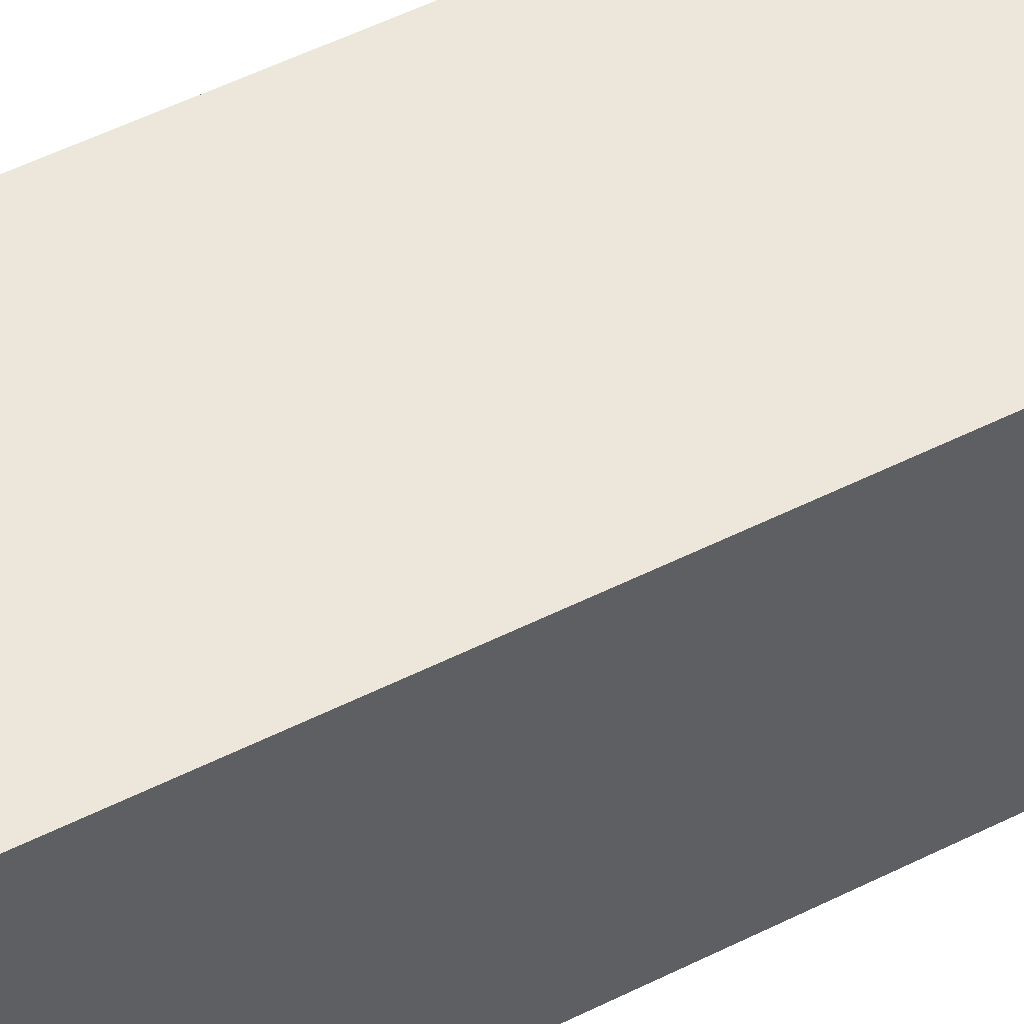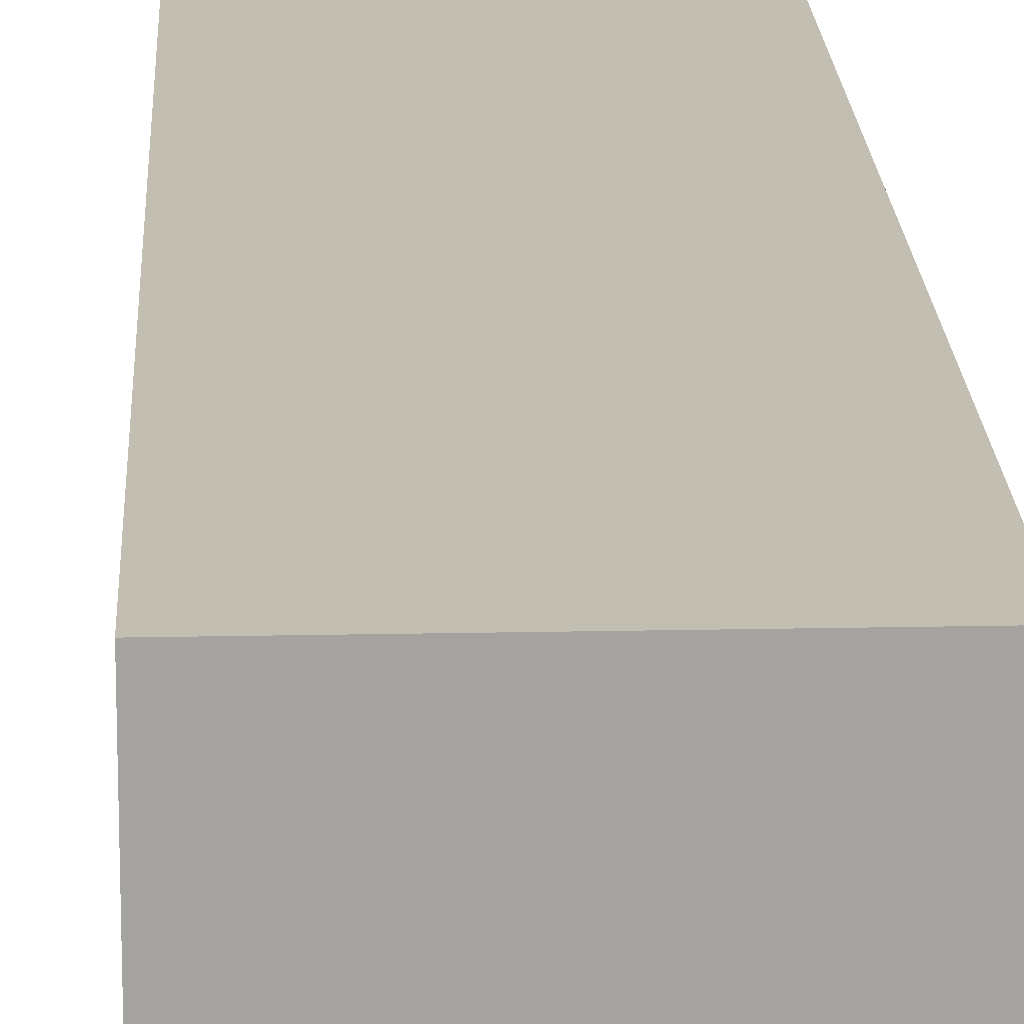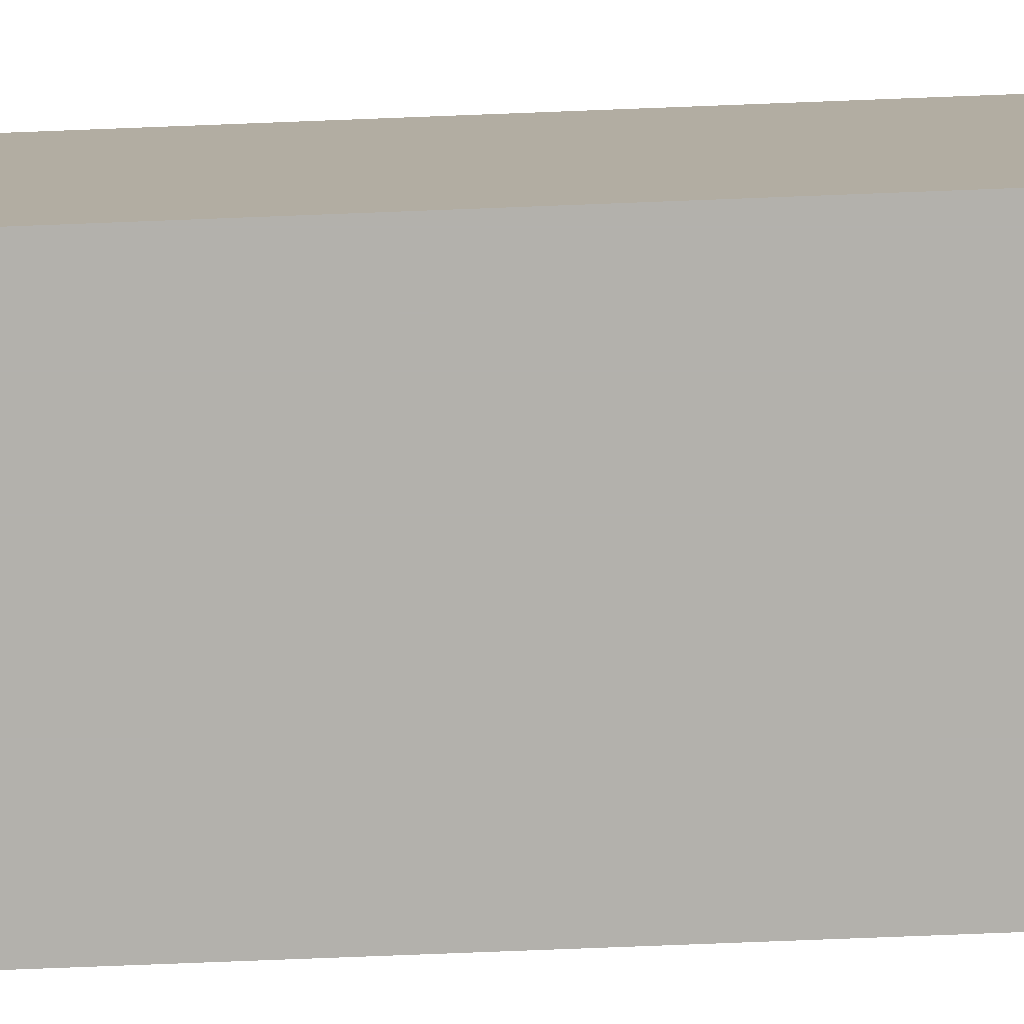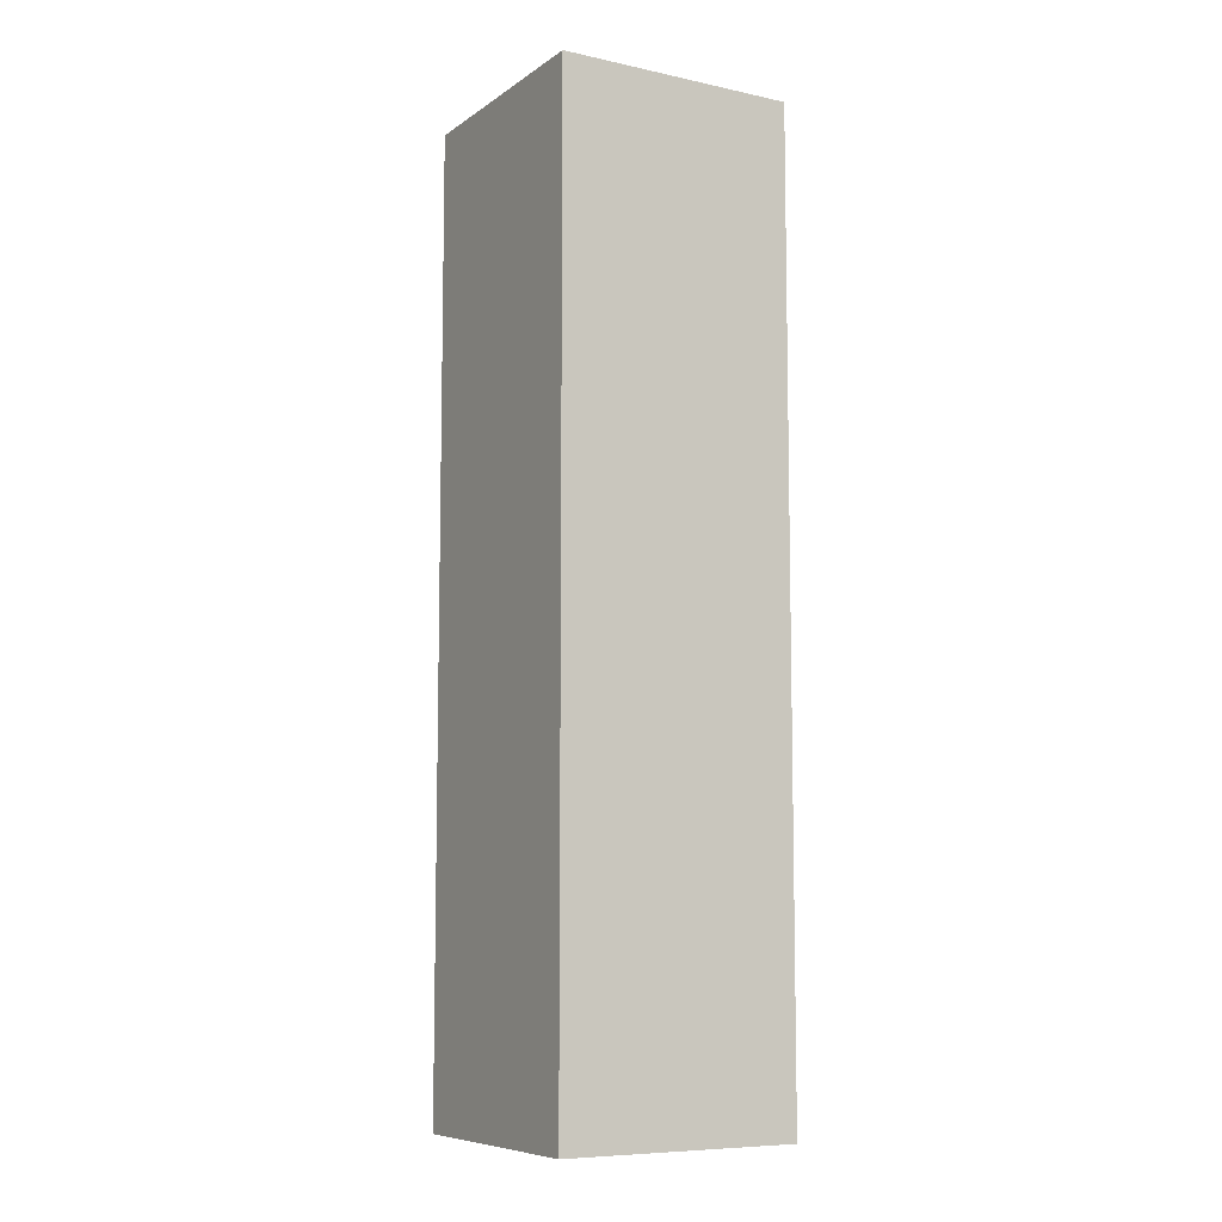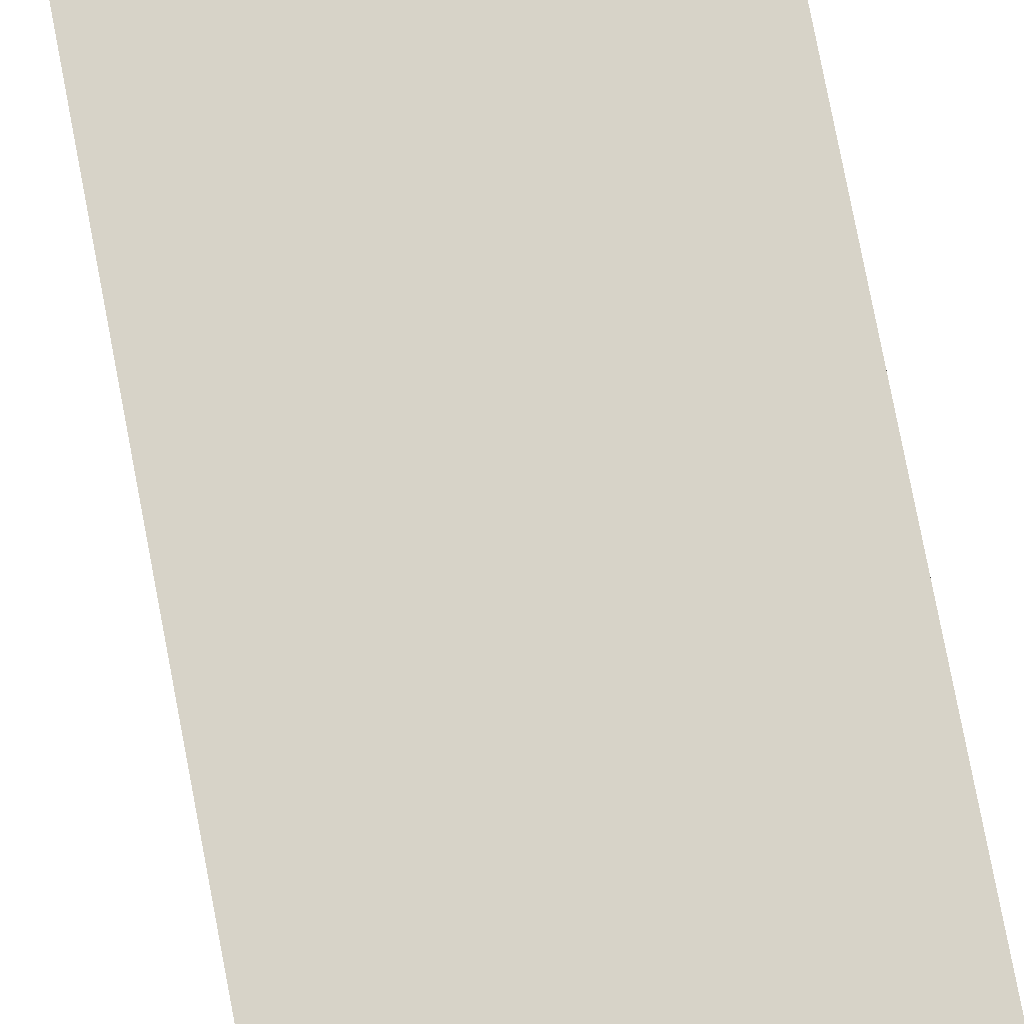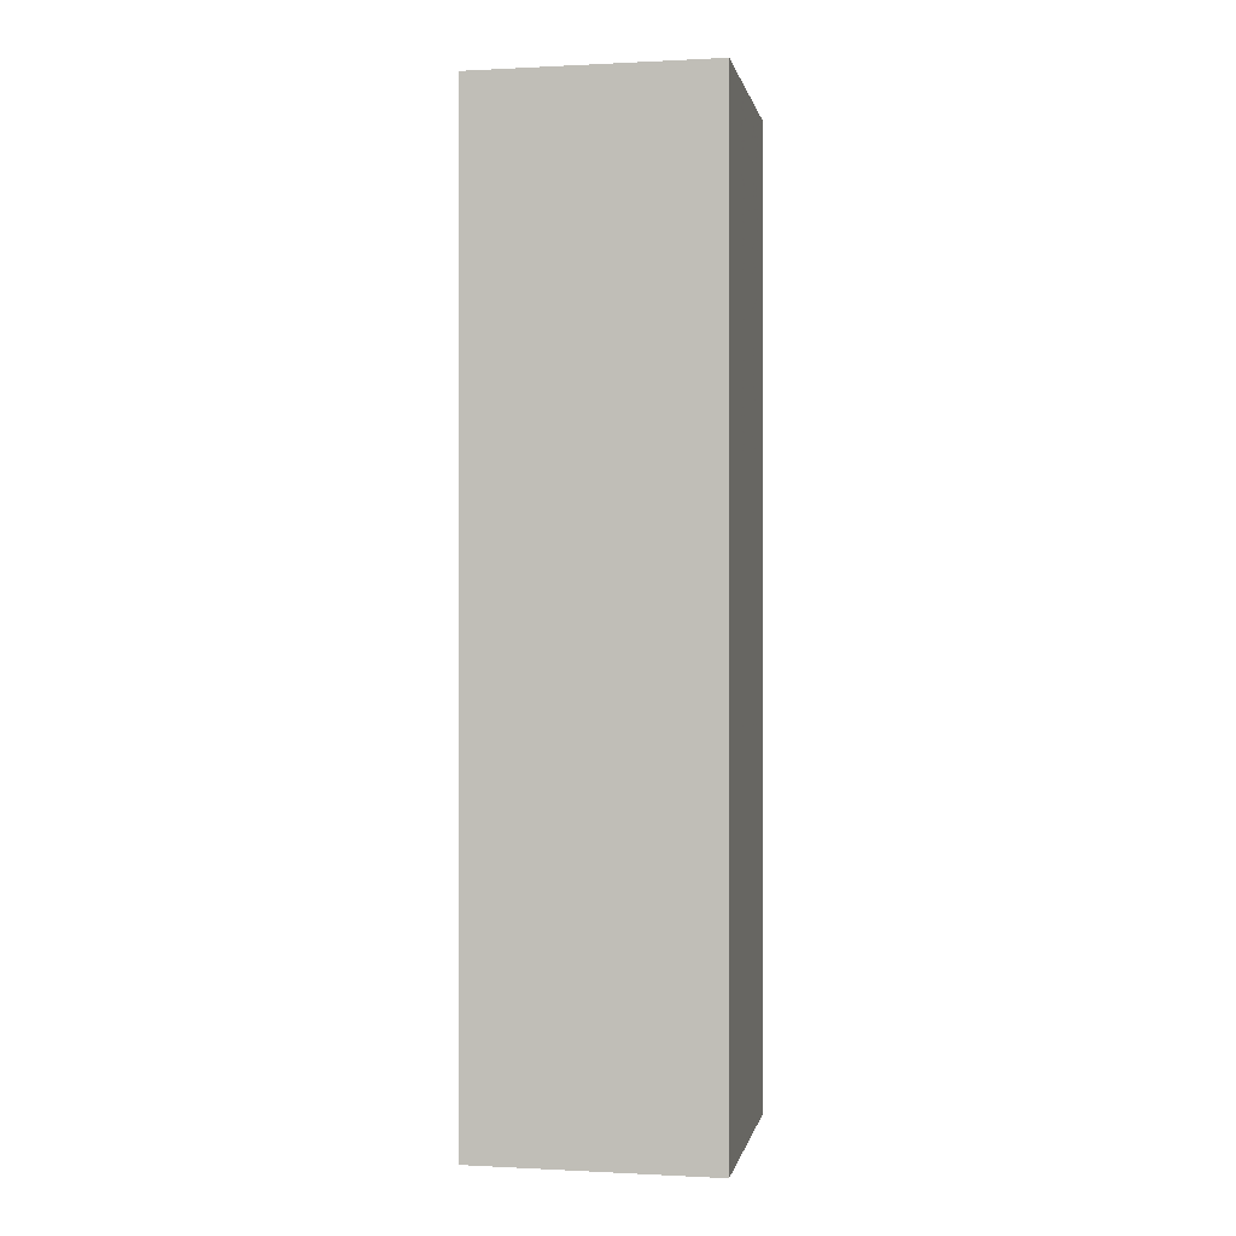
<metadata>
{"format":"obj","ext":"obj","renderer":"f3d","projection":"perspective","resolution":1024,"background":"white","views":[{"elev":53.0,"azim":61.8,"up":"+Y"},{"elev":17.5,"azim":177.6,"up":"+Y"},{"elev":-79.1,"azim":-87.8,"up":"+Y"},{"elev":-8.3,"azim":-30.3,"up":"+Z"},{"elev":76.6,"azim":169.2,"up":"+Y"},{"elev":0.1,"azim":-79.2,"up":"+Z"}]}
</metadata>
<code>
o Mesh 0
v 2.525 0.757 1.01
v 2.525 0.757 0.757
v 2.525 0.757 0.505
v 2.525 0.757 0.252
v 2.525 0.757 0
v 2.525 0.505 1.01
v 2.525 0.505 0.757
v 2.525 0.505 0.505
v 2.525 0.505 0.252
v 2.525 0.505 0
v 2.273 0.757 1.01
v 2.273 0.757 0.757
v 2.273 0.757 0.505
v 2.273 0.757 0.252
v 2.273 0.757 0
v 2.273 0.505 1.01
v 2.273 0.505 0.757
v 2.273 0.505 0.505
v 2.273 0.505 0.252
v 2.273 0.505 0
f 19 20 10 9
f 9 10 5 4
f 4 5 15 14
f 14 15 20 19
f 15 5 10 20
f 18 19 9 8
f 8 9 4 3
f 3 4 14 13
f 13 14 19 18
f 17 18 8 7
f 7 8 3 2
f 2 3 13 12
f 12 13 18 17
f 16 17 7 6
f 6 7 2 1
f 1 2 12 11
f 11 12 17 16
f 11 16 6 1

</code>
